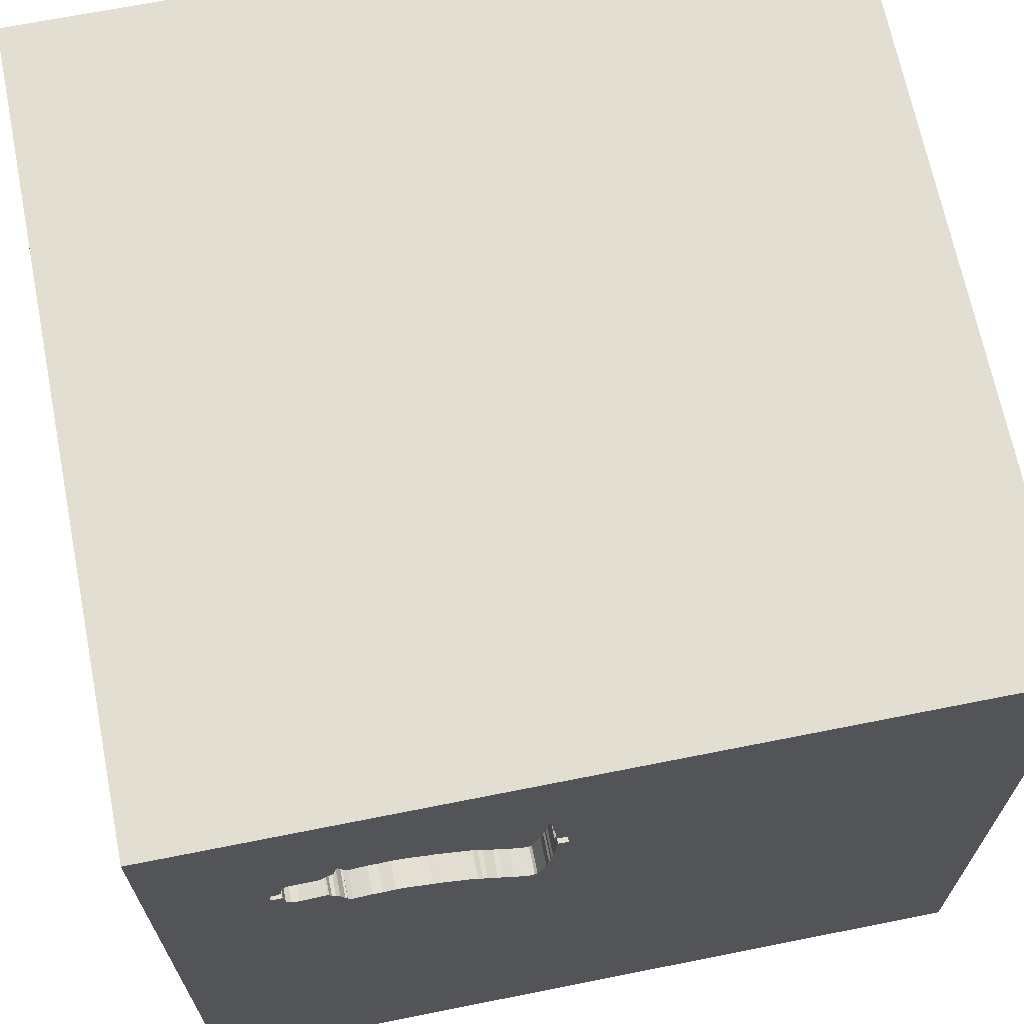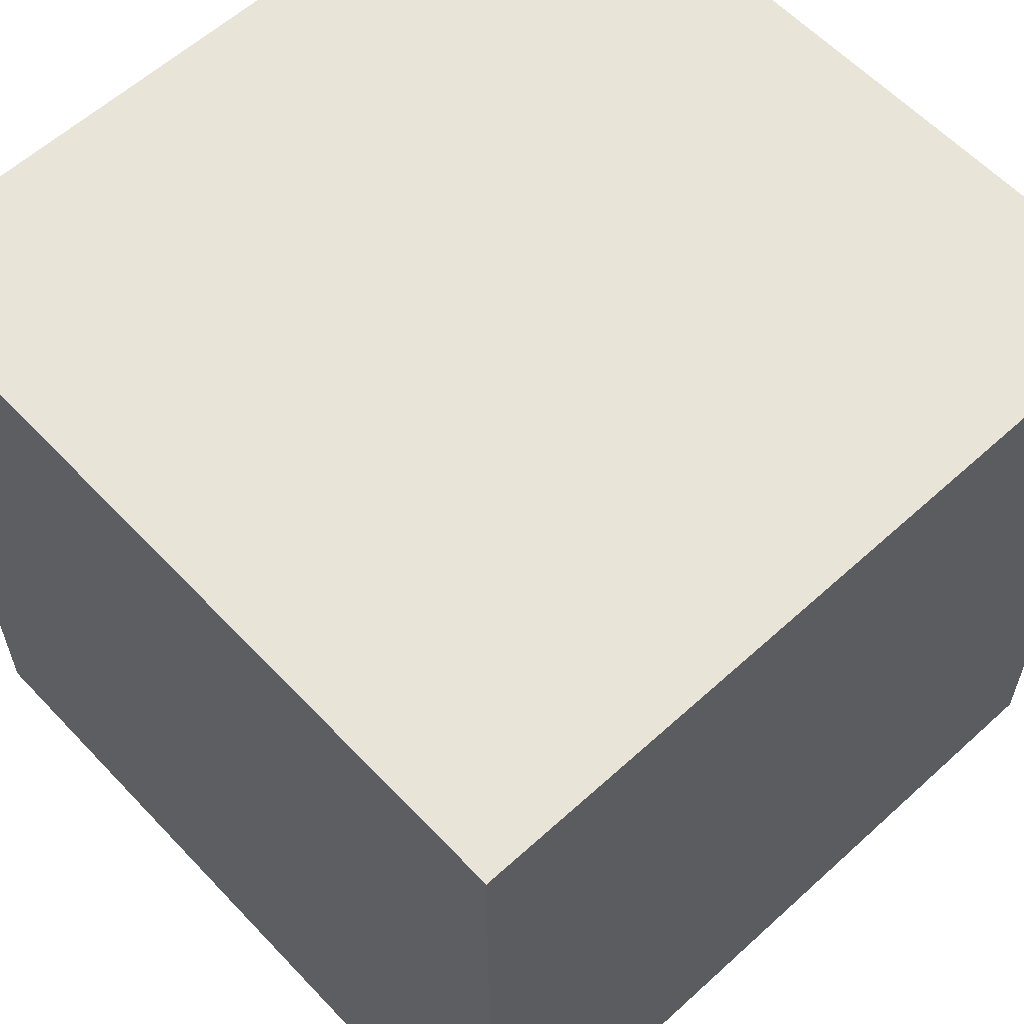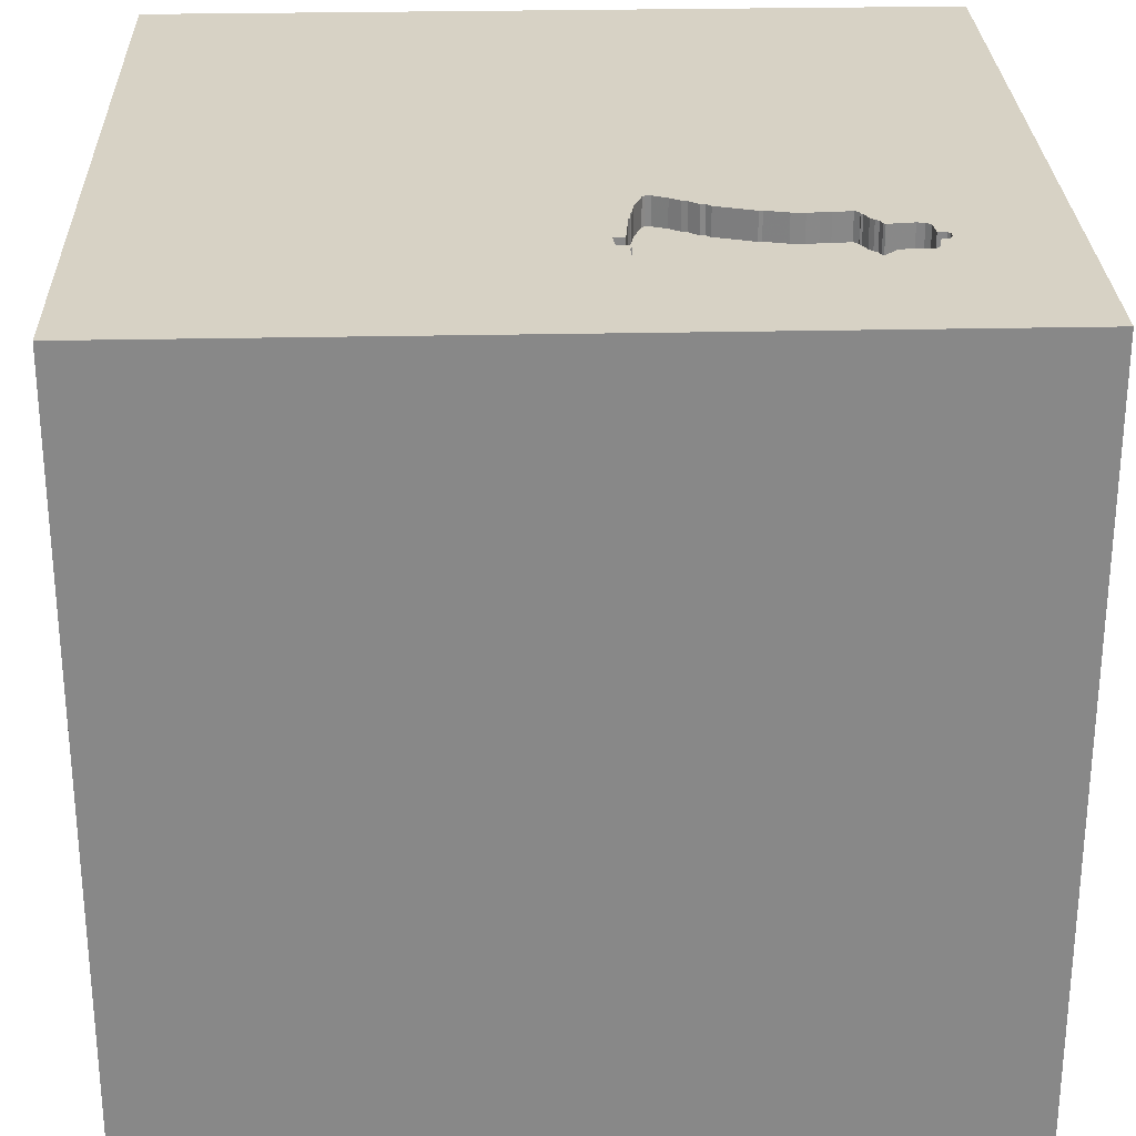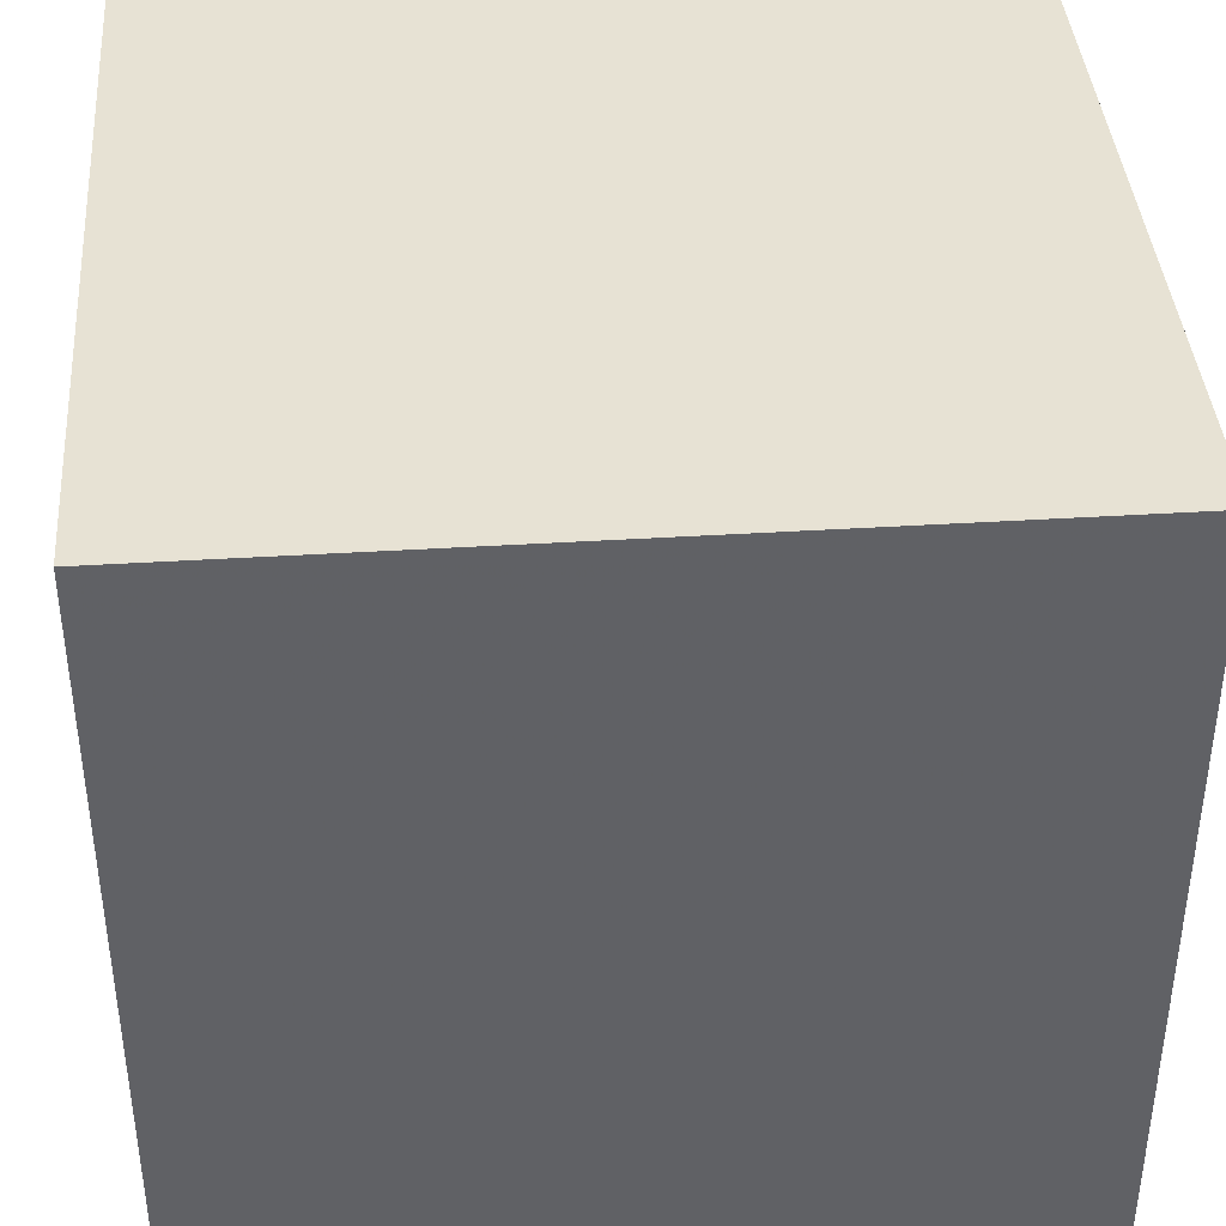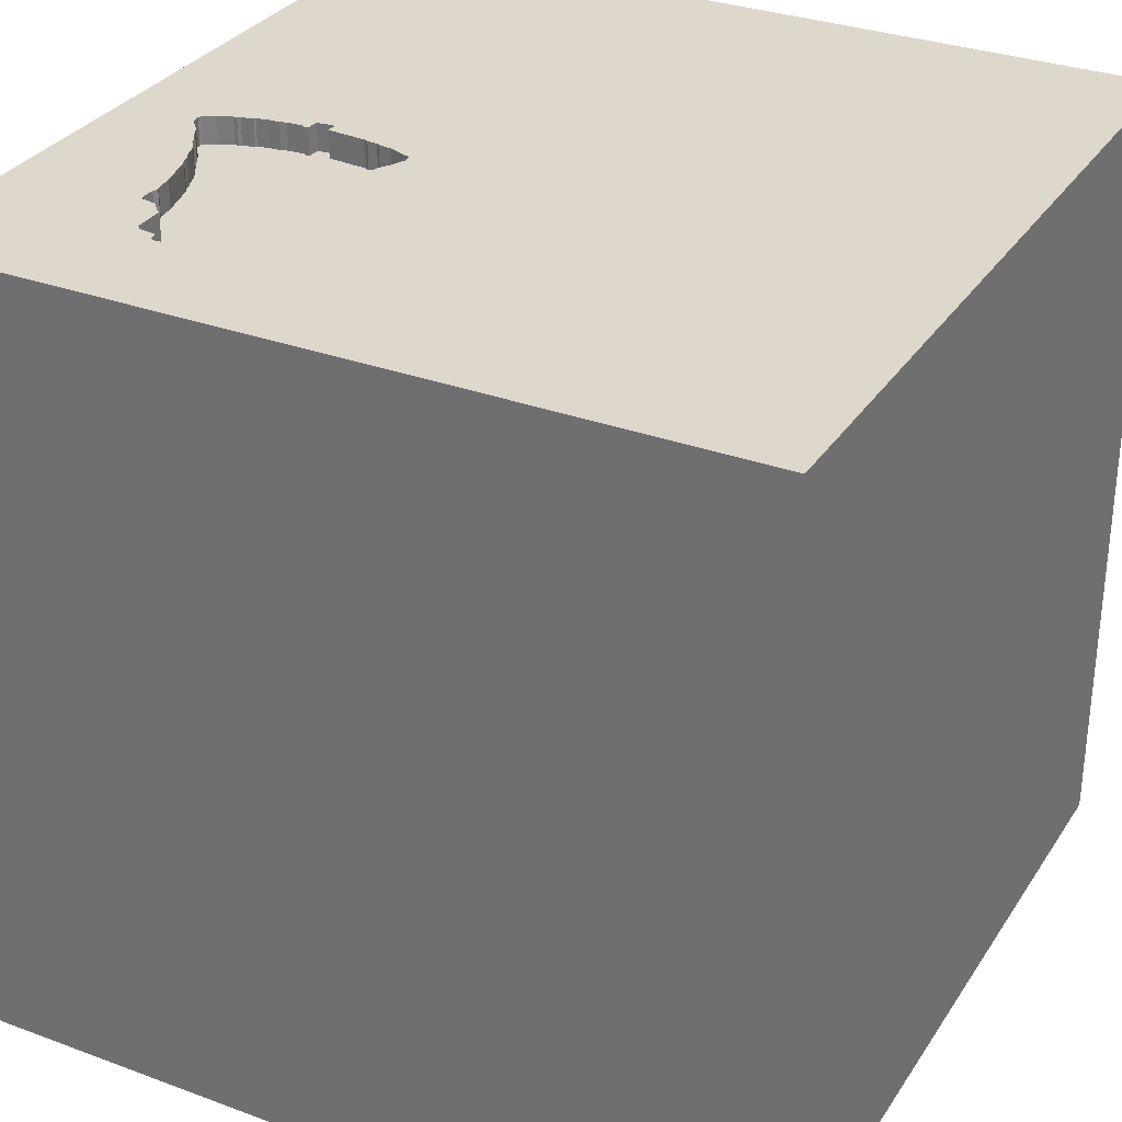
<metadata>
{"format":"obj","ext":"obj","renderer":"f3d","projection":"perspective","resolution":1024,"background":"white","views":[{"elev":67.8,"azim":168.7,"up":"+Z"},{"elev":59.8,"azim":-43.0,"up":"+Z"},{"elev":27.5,"azim":-1.9,"up":"+Y"},{"elev":40.0,"azim":-94.4,"up":"+Z"},{"elev":31.4,"azim":117.7,"up":"+Y"}]}
</metadata>
<code>
o bell_142
v 0.474 1.5 1.088
v 0.923 1.5 0.6962
v 0.923 1.4 0.6962
v 0.3768 1.5 1.148
v 0.7169 1.4 1.014
v 1.101 1.5 0.7733
v 0.1838 1.5 1.066
v 1.078 1.5 0.8193
v 1.078 1.4 0.8193
v 0.9161 1.5 0.6898
v 0.9161 1.4 0.6898
v 0.1084 1.5 0.7771
v 0.8809 1.5 0.6447
v -0.9928 -0.5208 -1.5
v -1.5 -1.5 1.5
v -1.029 -1.5 -0.05208
v -0.5501 1.5 -0.2962
v 0.3832 1.5 0.5128
v 0.3832 1.4 0.5128
v 0.7799 1.5 1.008
v 0.3487 1.5 0.4843
v 0.6492 1.5 0.5913
v 0.9317 1.5 0.902
v 0.9317 1.4 0.902
v 0.3768 1.4 1.148
v 0.5658 1.5 1.057
v 0.5658 1.4 1.057
v 1.06 1.5 0.707
v 0.3385 -1.055 1.5
v 0.8691 0.498 -1.5
v 0.4427 0.1562 1.5
v 0.1693 1.152 1.5
v 0.4167 -0.4688 1.5
v 0.4557 -1.5 -0.599
v 0.4167 -1.5 0.4687
v 0.3125 -1.5 1.198
v -0.1562 -1.5 -1.5
v 0.2083 -1.5 -1.25
v -0.1562 -1.5 1.5
v 0.625 0.625 1.5
v 0.2862 1.5 1.209
v -0.1302 1.5 -1.5
v 0.3343 1.5 1.167
v 1.5 1.5 1.5
v 0.459 -1.047 -1.5
v 1.042 1.5 0.6911
v 0.3285 1.5 0.4785
v 0.8838 1.5 0.9505
v 0.8838 1.4 0.9505
v 1.016 1.5 0.6856
v 1.016 1.4 0.6856
v 0.3668 1.5 1.149
v 0.1112 1.5 0.8435
v 0.1112 1.4 0.8435
v -0.1562 0.4427 1.5
v -0.1302 -0.3125 1.5
v -0.4834 0.9359 -1.5
v -0.1562 -1.5 -0.8333
v -0.1693 -1.5 0.4687
v 0 -1.5 -0
v -0.1823 -1.5 1.198
v -0.1562 -1.5 -0.4167
v -0.2604 1.5 1.12
v -0.1562 1.5 1.354
v -0.2083 1.5 1.5
v 0.1521 1.5 0.8684
v 0.7756 1.5 0.5927
v 0.7756 1.4 0.5927
v 0.2105 1.5 0.4403
v 0.2105 1.4 0.4403
v 0.1727 1.5 1.04
v 0.1727 1.4 1.04
v 0.3668 1.4 1.149
v 0.8809 1.4 0.6447
v 0.1952 1.5 1.099
v 0.1952 1.4 1.099
v 1.198 -0 1.5
v 1.042 -0.4427 1.5
v 0.9115 -1.5 -0.6771
v 1.25 -1.5 0.2083
v 1.5 -1.5 1.5
v 1.25 -1.5 -0.4427
v 0.6917 1.5 -0.01546
v 1.106 1.5 0.7782
v 0.8728 1.5 1.004
v 0.1586 1.5 0.8648
v 0.1586 1.4 0.8648
v 0.2401 1.5 0.4324
v 0.2401 1.4 0.4324
v 0.145 1.5 0.7789
v 1.061 1.5 0.8832
v 1.061 1.4 0.8832
v 0.1579 1.5 0.8482
v 0.6959 1.5 0.596
v 0.6372 1.5 1.034
v 0.1579 1.4 0.8482
v 0.218 1.5 1.168
v 0.4383 1.5 1.109
v 0.2202 1.5 0.4332
v 0.533 1.5 1.068
v 0.533 1.4 1.068
v 0.1084 1.4 0.7771
v 1.107 1.5 0.8014
v 1.107 1.4 0.8014
v -0.638 0.3906 1.5
v -0.5599 -1.5 -1.016
v -0.7292 -1.5 0.4167
v -0.625 -1.5 -0.2083
v -0.625 -1.5 1.042
v -0.5208 -0.5729 1.5
v 0.1881 1.5 1.09
v 0.859 1.5 0.5991
v 0.859 1.4 0.5991
v -1.5 -1.5 -1.5
v -1.5 0.3906 -1.068
v -1.5 0.4167 -0.1432
v -1.5 0.625 0.625
v -1.5 -0.1302 -1.5
v -1.5 -0.1562 1.5
v -1.5 -0.1042 -0.7552
v -1.5 0 0
v -1.5 -0.2865 1.172
v -1.5 -0.1953 0.7031
v -1.5 -0.2083 -1.237
v -1.5 1.25 0.2214
v -1.5 1.5 1.5
v -1.5 1.042 -0.4557
v -1.5 -0.4687 0.1562
v -1.5 -0.4687 -0.4297
v -1.5 -1.5 -0.1302
v -1.5 1.5 -1.5
v -1.5 1.5 0.1042
v -1.5 -1.263 -0.3711
v -1.5 -1.068 0.2604
v -1.5 0.8333 0.1562
v 0.4321 1.5 1.119
v 0.1666 1.5 0.5818
v 0.1666 1.4 0.5818
v 0.1729 1.5 0.5716
v 0.1729 1.4 0.5716
v 0.1795 1.5 1.043
v 0.1795 1.4 1.043
v 0.1957 1.5 1.113
v 0.1957 1.4 1.113
v 0.1807 1.5 0.5214
v 1.045 1.5 0.9005
v 1.045 1.4 0.9005
v 0.8949 1.5 0.6608
v 0.7169 1.5 1.014
v 0.3343 1.4 1.167
v 0.3998 1.5 0.5121
v 0.1807 1.4 0.5214
v 0.8728 1.4 1.004
v 1.102 1.5 0.8099
v 0.7812 -1.5 -0.02604
v 1.5 -1.5 -1.5
v 0.5686 1.5 0.5715
v 1.5 1.5 -1.5
v 0.4991 1.5 0.5541
v 0.1626 1.5 0.9577
v 0.1626 1.4 0.9577
v 0.1053 1.5 0.7839
v 0.1053 1.4 0.7839
v 0.5553 1.5 0.572
v 0.5553 1.4 0.572
v 1.098 1.5 0.8185
v 1.098 1.4 0.8185
v 0.3285 1.4 0.4785
v 0.2532 1.5 1.213
v 0.2532 1.4 1.213
v 0.1881 1.4 1.09
v 0.1649 1.5 0.6185
v 0.2202 1.4 0.4332
v 1.066 1.5 0.7666
v 1.066 1.4 0.7666
v 0.7929 1.5 1.001
v 0.7929 1.4 1.001
v 0.8417 1.4 0.5832
v 1.5 -0.5924 0.9017
v 1.5 -0.9375 -0.4036
v 1.5 0.734 0.5859
v 1.5 0.6006 -0.6868
v 1.5 0.1042 1.5
v 1.5 -0.2083 -1.5
v 1.5 -1.5 0.1302
v 1.5 1.5 0.1302
v 0.4155 1.5 1.12
v 0.9084 1.5 0.6668
v 0.9084 1.4 0.6668
v 1.042 1.4 0.6911
v 1.096 1.5 0.7687
v 0.5853 1.5 1.046
v 0.5853 1.4 1.046
v 0.9721 1.5 0.6906
v -1.276 0.05208 1.5
v -1.211 -1.5 -0.5729
v -1.146 0.5729 1.5
v 0.2909 1.5 0.4535
v 1.096 1.4 0.7687
v 0.1643 1.5 0.9976
v 0.1548 1.5 0.9315
v 0.8949 1.4 0.6608
v 0.1649 1.4 0.6185
v -0.3125 1.055 1.5
v -0.2604 -1.211 1.5
v 0.218 1.4 1.168
v 0.8598 1.5 1.011
v 0.8598 1.4 1.011
v 0.5427 1.5 1.061
v 0.5427 1.4 1.061
v 0.1521 1.4 0.8684
v 0.9809 1.5 0.9013
v 0.1588 1.5 0.632
v 0.9191 1.5 0.9191
v 0.9191 1.4 0.9191
v 0.8333 -1.5 0.625
v 0.8417 1.5 0.5832
v 0.739 1.5 0.5909
v 0.1548 1.4 0.9315
v 0.8099 1.5 1.01
v 0.7799 1.4 1.008
v 0.6492 1.4 0.5913
v 0.739 1.4 0.5909
v 1.068 1.5 0.8264
v 1.068 1.4 0.8264
v 0.8594 1.5 0.6091
v 0.8594 1.4 0.6091
v 0.2429 1.5 1.207
v 1.06 1.4 0.707
v 0.474 1.4 1.088
v 0.1588 1.4 0.632
v 0.8099 1.4 1.01
v 0.6089 1.5 0.5814
v 0.4561 1.5 1.098
v 0.145 1.4 0.7789
v 0.3487 1.4 0.4843
v 0.8662 1.5 0.6121
v 0.4321 1.4 1.119
v 1.106 1.4 0.7782
v 0.4171 1.5 0.528
v 0.4171 1.4 0.528
v 0.5686 1.4 0.5715
v 0.4383 1.4 1.109
v 0.2909 1.4 0.4535
v 0.2862 1.4 1.209
v 0.6959 1.4 0.596
v 0.9003 1.5 0.9359
v 0.1643 1.4 0.9976
v 0.8662 1.4 0.6121
v 0.4155 1.4 1.12
v 0.3998 1.4 0.5121
v 0.2429 1.4 1.207
f 15 109 39
f 39 205 15
f 119 122 15
f 15 134 130
f 15 195 119
f 109 61 39
f 205 110 15
f 130 16 15
f 122 123 15
f 134 133 130
f 16 107 15
f 107 109 15
f 123 134 15
f 61 36 39
f 119 126 122
f 39 29 205
f 123 128 134
f 130 196 16
f 107 59 109
f 109 59 61
f 81 29 39
f 110 195 15
f 195 126 119
f 36 81 39
f 205 56 110
f 110 105 195
f 195 197 126
f 126 123 122
f 133 114 130
f 16 108 107
f 29 56 205
f 114 196 130
f 128 133 134
f 56 105 110
f 105 197 195
f 123 121 128
f 128 129 133
f 108 59 107
f 59 36 61
f 29 33 56
f 126 117 123
f 108 60 59
f 59 35 36
f 196 108 16
f 117 121 123
f 129 114 133
f 36 216 81
f 81 33 29
f 117 116 121
f 35 216 36
f 56 55 105
f 105 126 197
f 121 129 128
f 196 106 108
f 108 62 60
f 33 31 56
f 114 106 196
f 60 35 59
f 81 78 33
f 31 55 56
f 117 135 116
f 121 120 129
f 129 124 114
f 106 62 108
f 55 204 105
f 105 204 126
f 120 124 129
f 106 58 62
f 60 155 35
f 78 31 33
f 126 125 117
f 155 216 35
f 125 135 117
f 116 120 121
f 62 34 60
f 216 80 81
f 34 155 60
f 78 77 31
f 31 40 55
f 126 132 125
f 135 127 116
f 124 118 114
f 37 106 114
f 58 34 62
f 155 80 216
f 81 183 78
f 55 32 204
f 204 65 126
f 116 115 120
f 115 124 120
f 14 114 118
f 45 114 14
f 45 37 114
f 106 38 58
f 80 185 81
f 179 183 81
f 40 32 55
f 63 126 65
f 17 126 63
f 17 132 126
f 179 81 185
f 77 44 31
f 64 63 65
f 125 127 135
f 127 115 116
f 183 77 78
f 44 40 31
f 32 65 204
f 37 38 106
f 38 34 58
f 79 155 34
f 30 14 57
f 155 82 80
f 180 179 185
f 127 131 115
f 30 45 14
f 79 82 155
f 182 179 180
f 40 44 32
f 132 127 125
f 115 118 124
f 183 44 77
f 57 14 118
f 38 79 34
f 82 185 80
f 32 44 65
f 41 64 65
f 63 64 228
f 63 228 97
f 7 141 71
f 200 160 201
f 63 7 71
f 200 201 63
f 63 71 200
f 12 90 17
f 66 86 93
f 162 12 17
f 63 66 93
f 162 17 63
f 53 162 63
f 63 93 53
f 17 90 213
f 213 172 137
f 17 213 137
f 137 139 145
f 17 137 145
f 38 156 79
f 182 181 179
f 41 65 44
f 169 228 64
f 169 64 41
f 143 75 111
f 63 97 143
f 111 7 63
f 63 143 111
f 63 201 66
f 17 145 69
f 83 17 69
f 83 69 99
f 88 198 83
f 83 99 88
f 115 131 118
f 41 44 4
f 41 4 52
f 52 43 41
f 83 198 47
f 83 47 21
f 132 131 127
f 57 118 131
f 37 156 38
f 82 156 185
f 187 4 44
f 44 100 1
f 234 98 136
f 44 1 234
f 44 234 136
f 44 136 187
f 21 18 151
f 21 151 157
f 45 156 37
f 180 185 156
f 181 183 179
f 44 95 192
f 26 209 100
f 44 192 26
f 44 26 100
f 217 21 157
f 159 157 151
f 151 240 159
f 17 131 132
f 79 156 82
f 181 44 183
f 44 149 95
f 217 157 218
f 83 21 217
f 44 85 207
f 20 149 44
f 44 207 220
f 176 20 44
f 44 220 176
f 22 218 157
f 157 159 164
f 157 233 22
f 158 17 83
f 22 94 218
f 182 180 156
f 44 214 85
f 85 214 247
f 247 48 85
f 218 67 217
f 212 214 44
f 44 84 103
f 166 8 224
f 44 103 154
f 44 154 166
f 146 212 44
f 166 224 91
f 91 146 44
f 44 166 91
f 194 217 112
f 112 226 237
f 237 13 148
f 194 112 237
f 237 148 188
f 10 2 194
f 194 237 188
f 188 10 194
f 6 84 28
f 28 174 191
f 28 191 6
f 23 214 212
f 194 83 217
f 83 194 50
f 28 84 83
f 46 28 83
f 83 50 46
f 42 131 17
f 42 30 57
f 186 181 182
f 186 83 84
f 158 42 17
f 42 57 131
f 158 30 42
f 156 45 30
f 184 182 156
f 158 186 182
f 186 44 181
f 186 84 44
f 158 83 186
f 158 184 30
f 184 156 30
f 158 182 184
f 113 178 227
f 178 113 217
f 113 227 112
f 178 68 227
f 112 217 113
f 217 67 178
f 226 112 227
f 68 178 67
f 227 68 74
f 237 226 227
f 227 249 237
f 67 218 68
f 249 227 74
f 74 68 202
f 223 68 218
f 13 237 249
f 249 74 13
f 148 13 74
f 74 202 148
f 68 223 202
f 218 94 223
f 223 246 202
f 246 223 94
f 202 189 148
f 246 11 202
f 94 22 246
f 188 148 189
f 189 202 11
f 246 177 11
f 222 246 22
f 10 188 189
f 189 11 10
f 246 5 177
f 177 49 11
f 246 222 5
f 22 233 222
f 221 177 5
f 177 232 49
f 49 24 11
f 193 5 222
f 233 157 242
f 242 222 233
f 11 3 10
f 20 176 177
f 177 221 20
f 149 20 221
f 221 5 149
f 232 177 220
f 49 232 208
f 24 49 215
f 24 3 11
f 95 149 5
f 5 193 95
f 193 222 165
f 165 222 242
f 2 10 3
f 176 220 177
f 208 153 49
f 220 207 208
f 208 232 220
f 24 215 23
f 247 214 215
f 215 49 247
f 3 24 175
f 193 192 95
f 165 210 193
f 157 164 165
f 165 242 157
f 3 51 194
f 194 2 3
f 153 208 85
f 49 153 48
f 207 85 208
f 214 23 215
f 24 23 212
f 49 48 247
f 51 3 175
f 225 175 24
f 193 27 192
f 165 96 210
f 27 193 210
f 165 164 159
f 51 50 194
f 85 48 153
f 212 146 147
f 147 24 212
f 229 51 175
f 175 225 9
f 225 24 147
f 26 192 27
f 165 241 96
f 96 230 210
f 27 210 26
f 159 240 241
f 241 165 159
f 51 190 50
f 146 91 147
f 51 229 190
f 229 175 28
f 175 9 199
f 224 8 9
f 9 225 224
f 225 147 92
f 241 235 96
f 96 87 230
f 101 210 230
f 209 26 210
f 241 240 151
f 46 50 190
f 92 147 91
f 190 229 46
f 174 28 175
f 28 46 229
f 191 174 175
f 175 199 191
f 104 199 9
f 91 224 225
f 225 92 91
f 241 231 235
f 96 235 54
f 93 86 87
f 87 96 93
f 161 230 87
f 100 209 210
f 210 101 100
f 101 230 1
f 1 100 101
f 251 241 151
f 199 104 239
f 9 167 104
f 8 166 167
f 167 9 8
f 231 241 203
f 235 231 90
f 53 93 96
f 96 54 53
f 235 163 54
f 86 66 87
f 230 161 243
f 161 87 219
f 251 19 241
f 151 18 251
f 6 191 199
f 199 239 6
f 103 84 239
f 239 104 103
f 154 103 104
f 104 167 154
f 166 154 167
f 231 203 213
f 19 203 241
f 231 213 90
f 90 12 235
f 235 102 163
f 162 53 54
f 54 163 162
f 211 87 66
f 234 1 230
f 230 243 234
f 243 161 250
f 201 160 161
f 161 219 201
f 211 219 87
f 19 251 18
f 239 84 6
f 172 213 203
f 203 19 140
f 102 235 12
f 163 102 162
f 98 234 243
f 238 243 250
f 161 142 250
f 160 200 161
f 66 201 219
f 219 211 66
f 18 21 19
f 203 138 172
f 138 203 140
f 140 19 168
f 12 162 102
f 243 238 98
f 238 250 136
f 248 142 161
f 73 250 142
f 248 161 200
f 236 19 21
f 137 172 138
f 139 137 138
f 138 140 139
f 152 140 168
f 168 19 236
f 136 98 238
f 187 136 250
f 248 72 142
f 25 250 73
f 73 142 76
f 21 47 236
f 145 139 140
f 140 152 145
f 152 168 244
f 168 236 47
f 250 25 187
f 200 71 72
f 72 248 200
f 71 141 142
f 142 72 71
f 52 4 25
f 25 73 52
f 150 73 76
f 142 171 76
f 152 244 89
f 244 168 198
f 168 47 198
f 4 187 25
f 142 141 7
f 73 150 52
f 76 144 150
f 7 111 171
f 171 142 7
f 111 75 76
f 76 171 111
f 152 70 145
f 89 70 152
f 198 88 89
f 89 244 198
f 43 52 150
f 144 76 143
f 144 206 150
f 75 143 76
f 69 145 70
f 173 70 89
f 150 245 43
f 143 97 144
f 206 144 97
f 150 206 245
f 99 69 70
f 70 173 99
f 88 99 173
f 173 89 88
f 41 43 245
f 245 206 252
f 245 170 41
f 97 228 252
f 252 206 97
f 252 170 245
f 169 41 170
f 170 252 228
f 228 169 170

</code>
